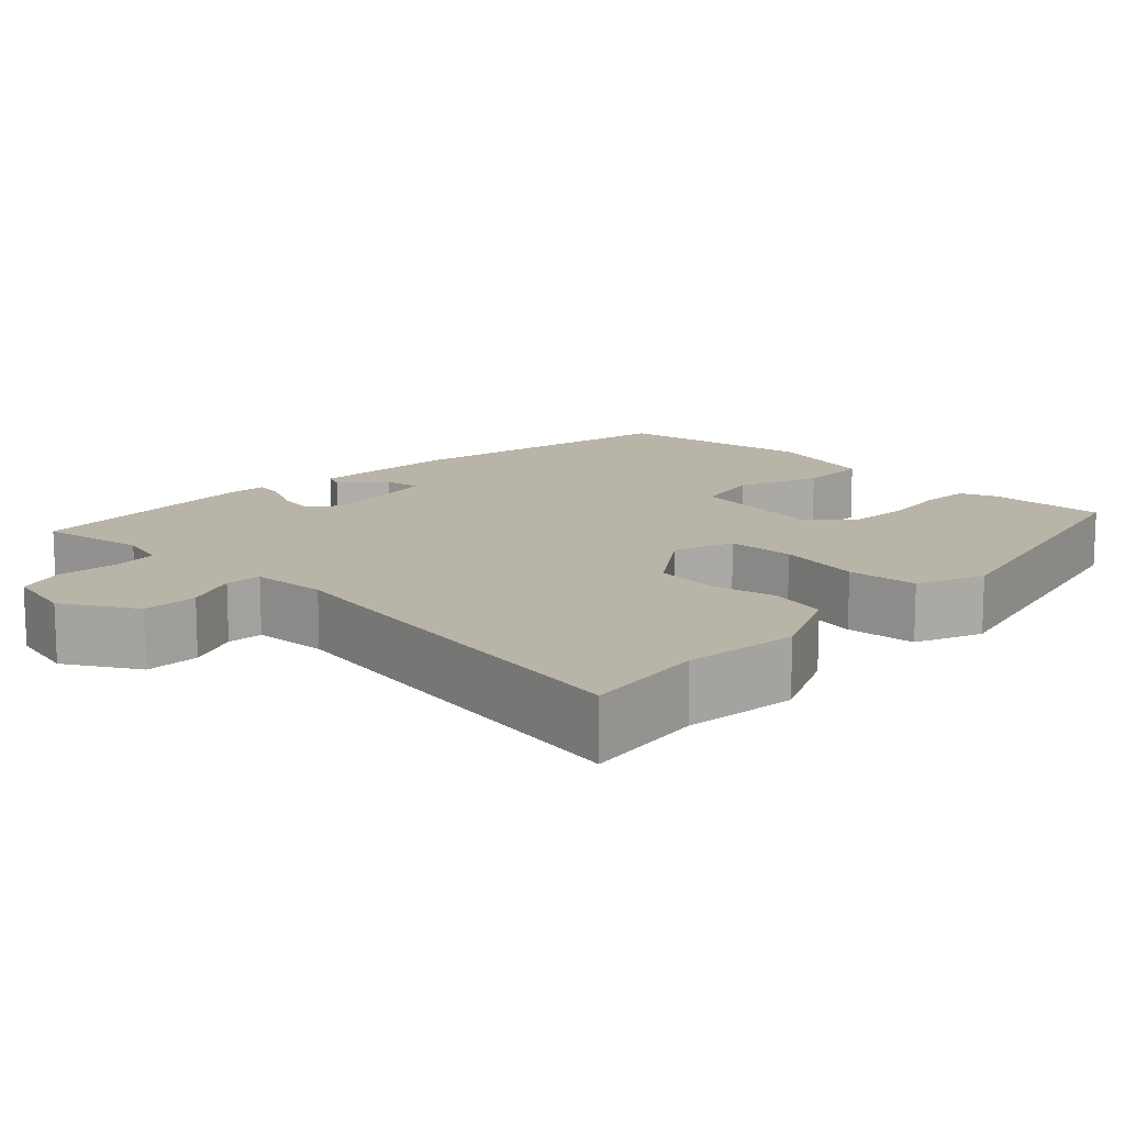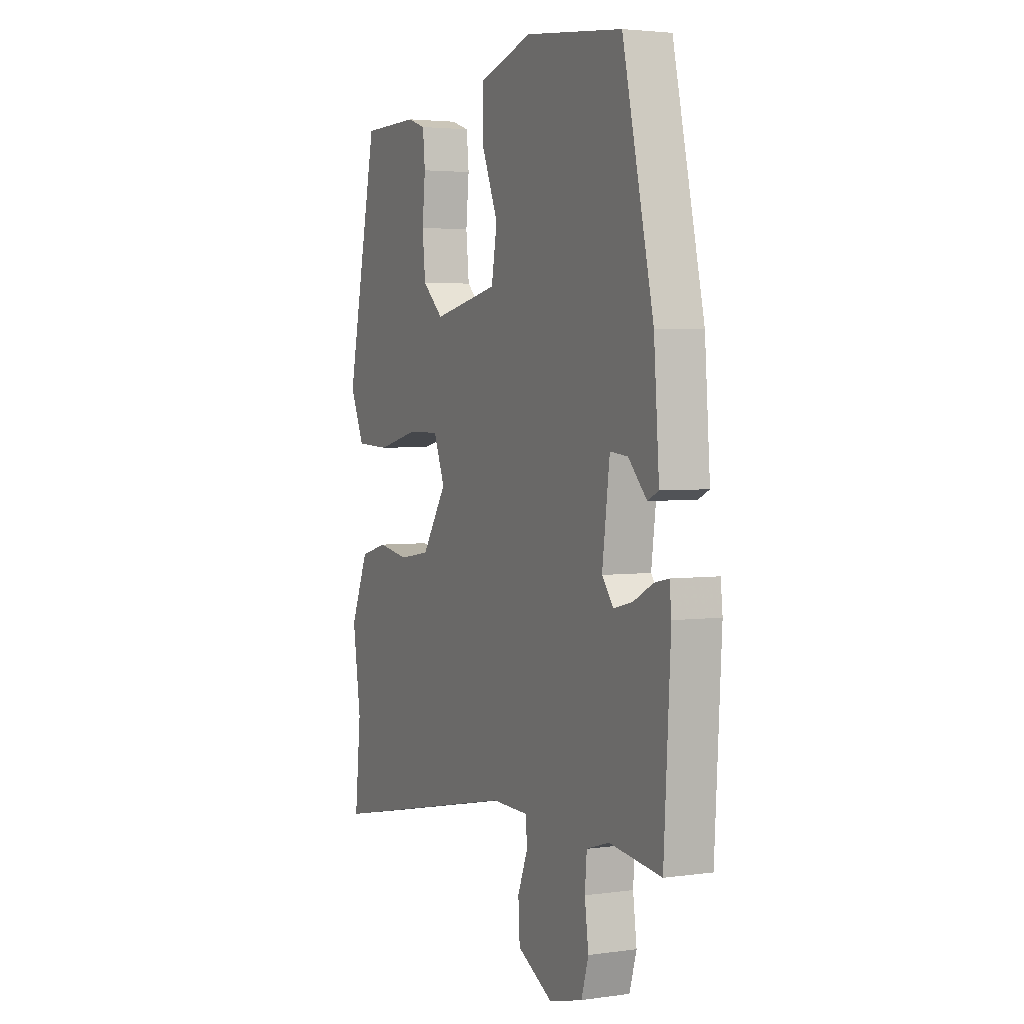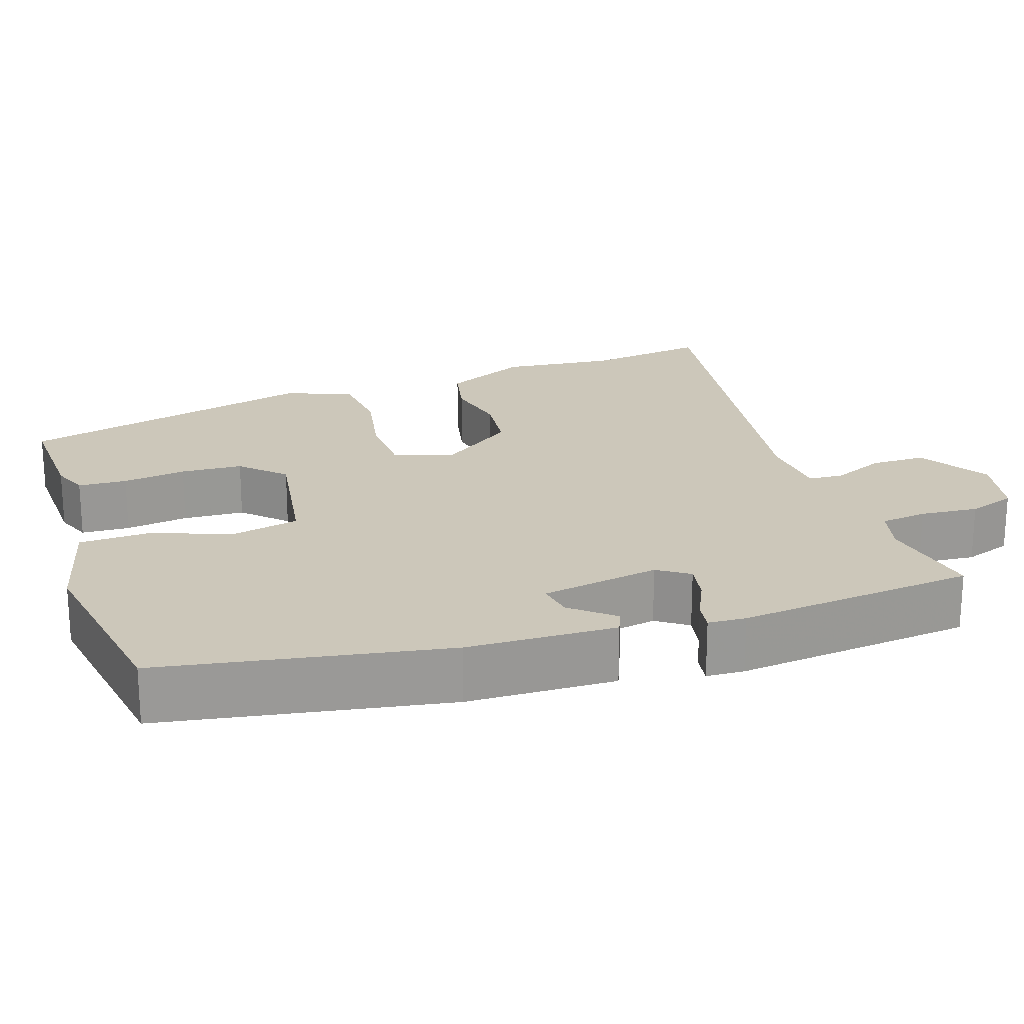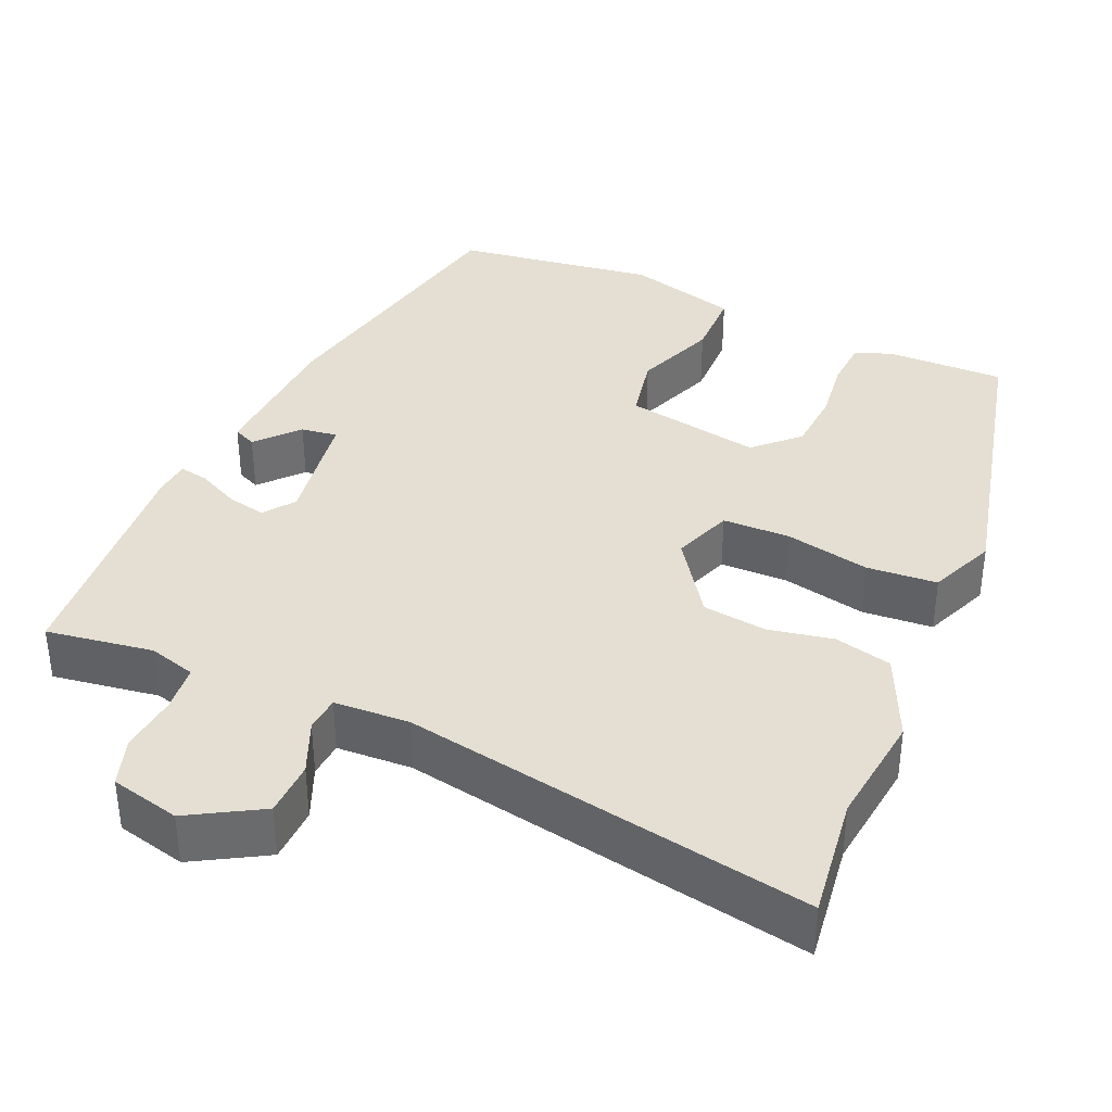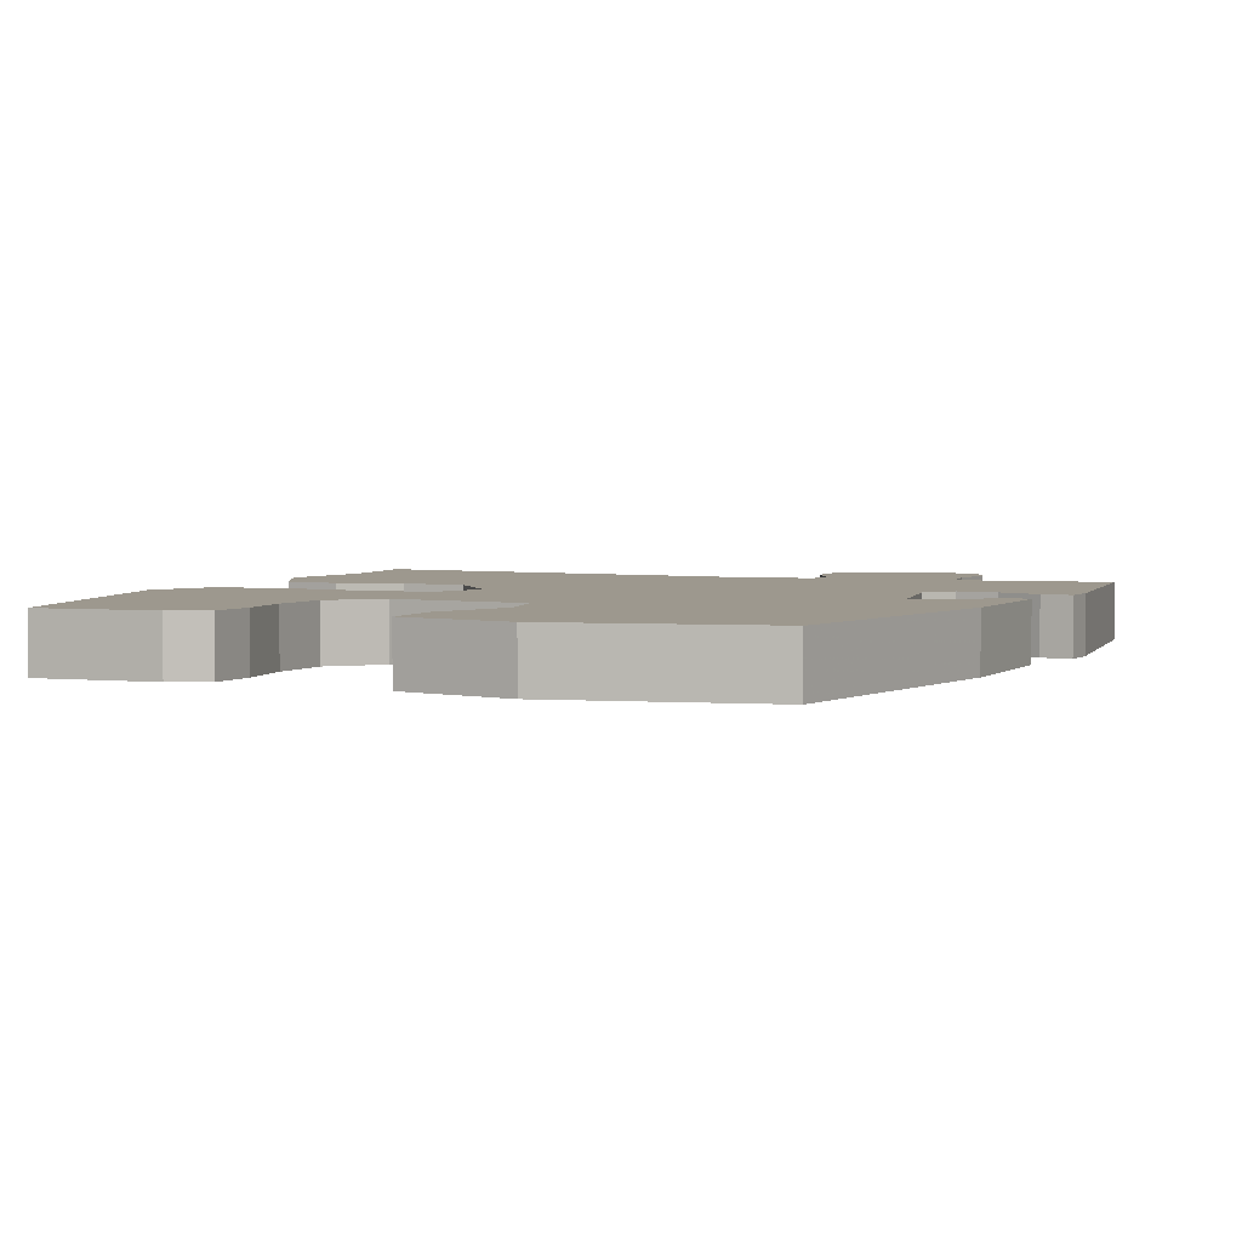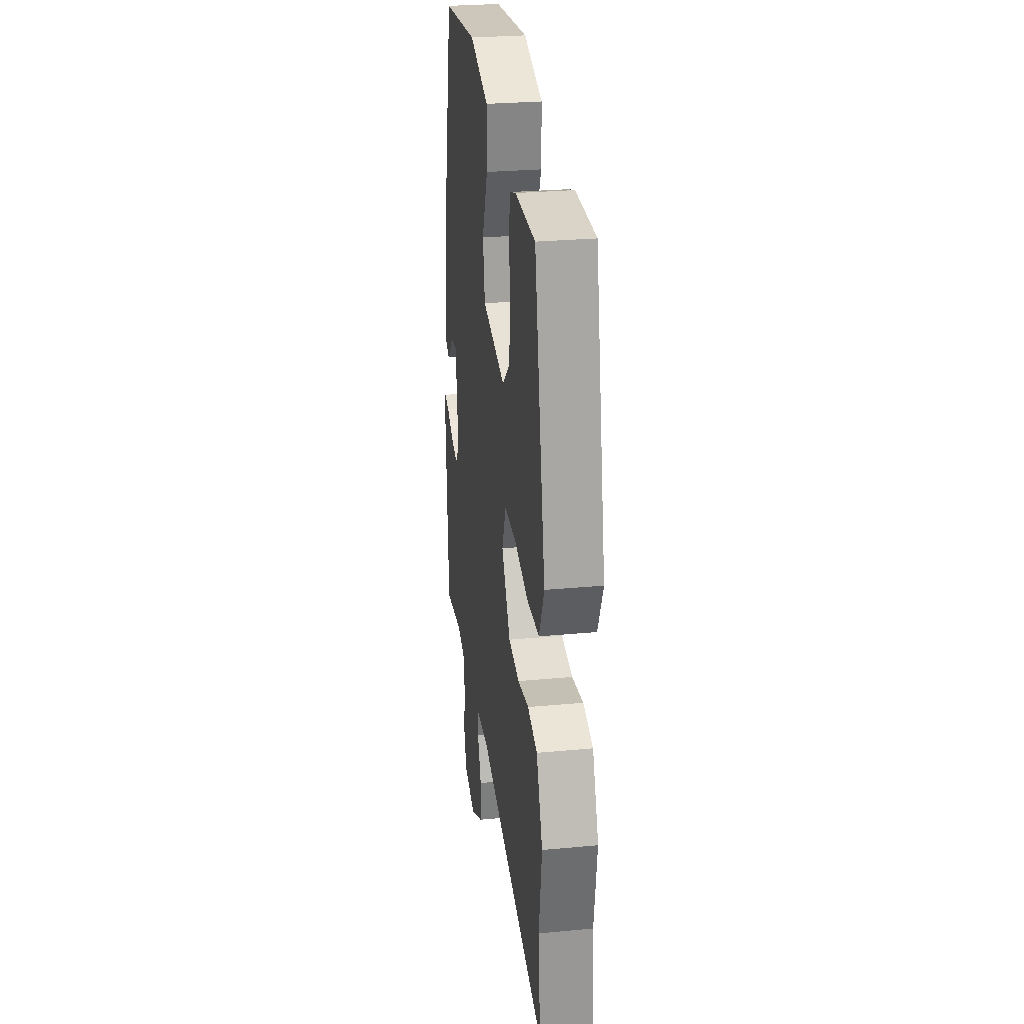
<metadata>
{"format":"obj","ext":"obj","renderer":"f3d","projection":"perspective","resolution":1024,"background":"white","views":[{"elev":13.3,"azim":-138.1,"up":"+Y"},{"elev":3.3,"azim":64.5,"up":"+Z"},{"elev":21.3,"azim":68.6,"up":"+Y"},{"elev":37.1,"azim":-157.9,"up":"+Y"},{"elev":3.2,"azim":19.3,"up":"+Y"},{"elev":27.9,"azim":-98.1,"up":"+Z"}]}
</metadata>
<code>
v -0.51 0.07 -0.598
v -0.494 0.07 -0.439
v -0.516 0.07 -0.293
v -0.469 0.07 -0.181
v -0.396 0.07 -0.161
v -0.312 0.07 -0.175
v -0.23 0.07 -0.162
v -0.164 0.07 -0.061
v -0.194 0.07 0.015
v -0.281 0.07 0.014
v -0.389 0.07 -0.012
v -0.48 0.07 -0.008
v -0.518 0.07 0.077
v -0.435 0.07 0.473
v -0.283 0.07 0.475
v -0.235 0.07 0.459
v -0.229 0.07 0.396
v -0.237 0.07 0.313
v -0.229 0.07 0.233
v -0.173 0.07 0.182
v 0.002 0.07 0.219
v 0.017 0.07 0.306
v -0.026 0.07 0.411
v -0.027 0.07 0.501
v 0.116 0.07 0.545
v 0.376 0.07 0.516
v 0.458 0.07 0.152
v 0.472 0.07 -0.04
v 0.443 0.07 -0.054
v 0.394 0.07 -0.002
v 0.347 0.07 0.003
v 0.327 0.07 -0.152
v 0.357 0.07 -0.191
v 0.407 0.07 -0.179
v 0.46 0.07 -0.151
v 0.498 0.07 -0.143
v 0.503 0.07 -0.192
v 0.485 0.07 -0.503
v 0.347 0.07 -0.486
v 0.287 0.07 -0.505
v 0.282 0.07 -0.566
v 0.292 0.07 -0.641
v 0.273 0.07 -0.704
v 0.184 0.07 -0.728
v 0.09 0.07 -0.677
v 0.086 0.07 -0.606
v 0.113 0.07 -0.537
v 0.108 0.07 -0.491
v 0.011 0.07 -0.489
v -0.51 0 -0.598
v -0.494 0 -0.439
v -0.516 0 -0.293
v -0.469 0 -0.181
v -0.396 0 -0.161
v -0.312 0 -0.175
v -0.23 0 -0.162
v -0.164 0 -0.061
v -0.194 0 0.015
v -0.281 0 0.014
v -0.389 0 -0.012
v -0.48 0 -0.008
v -0.518 0 0.077
v -0.435 0 0.473
v -0.283 0 0.475
v -0.235 0 0.459
v -0.229 0 0.396
v -0.237 0 0.313
v -0.229 0 0.233
v -0.173 0 0.182
v 0.002 0 0.219
v 0.017 0 0.306
v -0.026 0 0.411
v -0.027 0 0.501
v 0.116 0 0.545
v 0.376 0 0.516
v 0.458 0 0.152
v 0.472 0 -0.04
v 0.443 0 -0.054
v 0.394 0 -0.002
v 0.347 0 0.003
v 0.327 0 -0.152
v 0.357 0 -0.191
v 0.407 0 -0.179
v 0.46 0 -0.151
v 0.498 0 -0.143
v 0.503 0 -0.192
v 0.485 0 -0.503
v 0.347 0 -0.486
v 0.287 0 -0.505
v 0.282 0 -0.566
v 0.292 0 -0.641
v 0.273 0 -0.704
v 0.184 0 -0.728
v 0.09 0 -0.677
v 0.086 0 -0.606
v 0.113 0 -0.537
v 0.108 0 -0.491
v 0.011 0 -0.489
f 44 45 46 47
f 44 47 48
f 41 42 43 44
f 40 41 44 48
f 39 40 48
f 36 37 38 39
f 34 35 36 39
f 33 34 39 48
f 32 33 48 49
f 27 28 29 30
f 27 30 31
f 26 27 31
f 22 23 24 25
f 21 22 25 26
f 15 16 17 18
f 15 18 19
f 14 15 19
f 13 14 19
f 10 11 12 13
f 9 10 13 19
f 8 9 19 20
f 3 4 5 6
f 2 3 6 7
f 1 2 7
f 49 1 7 8
f 21 26 31 32
f 21 32 49
f 8 20 21 49
f 96 95 94 93
f 97 96 93
f 93 92 91 90
f 97 93 90 89
f 97 89 88
f 88 87 86 85
f 88 85 84 83
f 97 88 83 82
f 98 97 82 81
f 79 78 77 76
f 80 79 76
f 80 76 75
f 74 73 72 71
f 75 74 71 70
f 67 66 65 64
f 68 67 64
f 68 64 63
f 68 63 62
f 62 61 60 59
f 68 62 59 58
f 69 68 58 57
f 55 54 53 52
f 56 55 52 51
f 56 51 50
f 57 56 50 98
f 81 80 75 70
f 98 81 70
f 98 70 69 57
f 1 50 51 2
f 2 51 52 3
f 3 52 53 4
f 4 53 54 5
f 5 54 55 6
f 6 55 56 7
f 7 56 57 8
f 8 57 58 9
f 9 58 59 10
f 10 59 60 11
f 11 60 61 12
f 12 61 62 13
f 13 62 63 14
f 14 63 64 15
f 15 64 65 16
f 16 65 66 17
f 17 66 67 18
f 18 67 68 19
f 19 68 69 20
f 20 69 70 21
f 21 70 71 22
f 22 71 72 23
f 23 72 73 24
f 24 73 74 25
f 25 74 75 26
f 26 75 76 27
f 27 76 77 28
f 28 77 78 29
f 29 78 79 30
f 30 79 80 31
f 31 80 81 32
f 32 81 82 33
f 33 82 83 34
f 34 83 84 35
f 35 84 85 36
f 36 85 86 37
f 37 86 87 38
f 38 87 88 39
f 39 88 89 40
f 40 89 90 41
f 41 90 91 42
f 42 91 92 43
f 43 92 93 44
f 44 93 94 45
f 45 94 95 46
f 46 95 96 47
f 47 96 97 48
f 48 97 98 49
f 49 98 50 1

</code>
